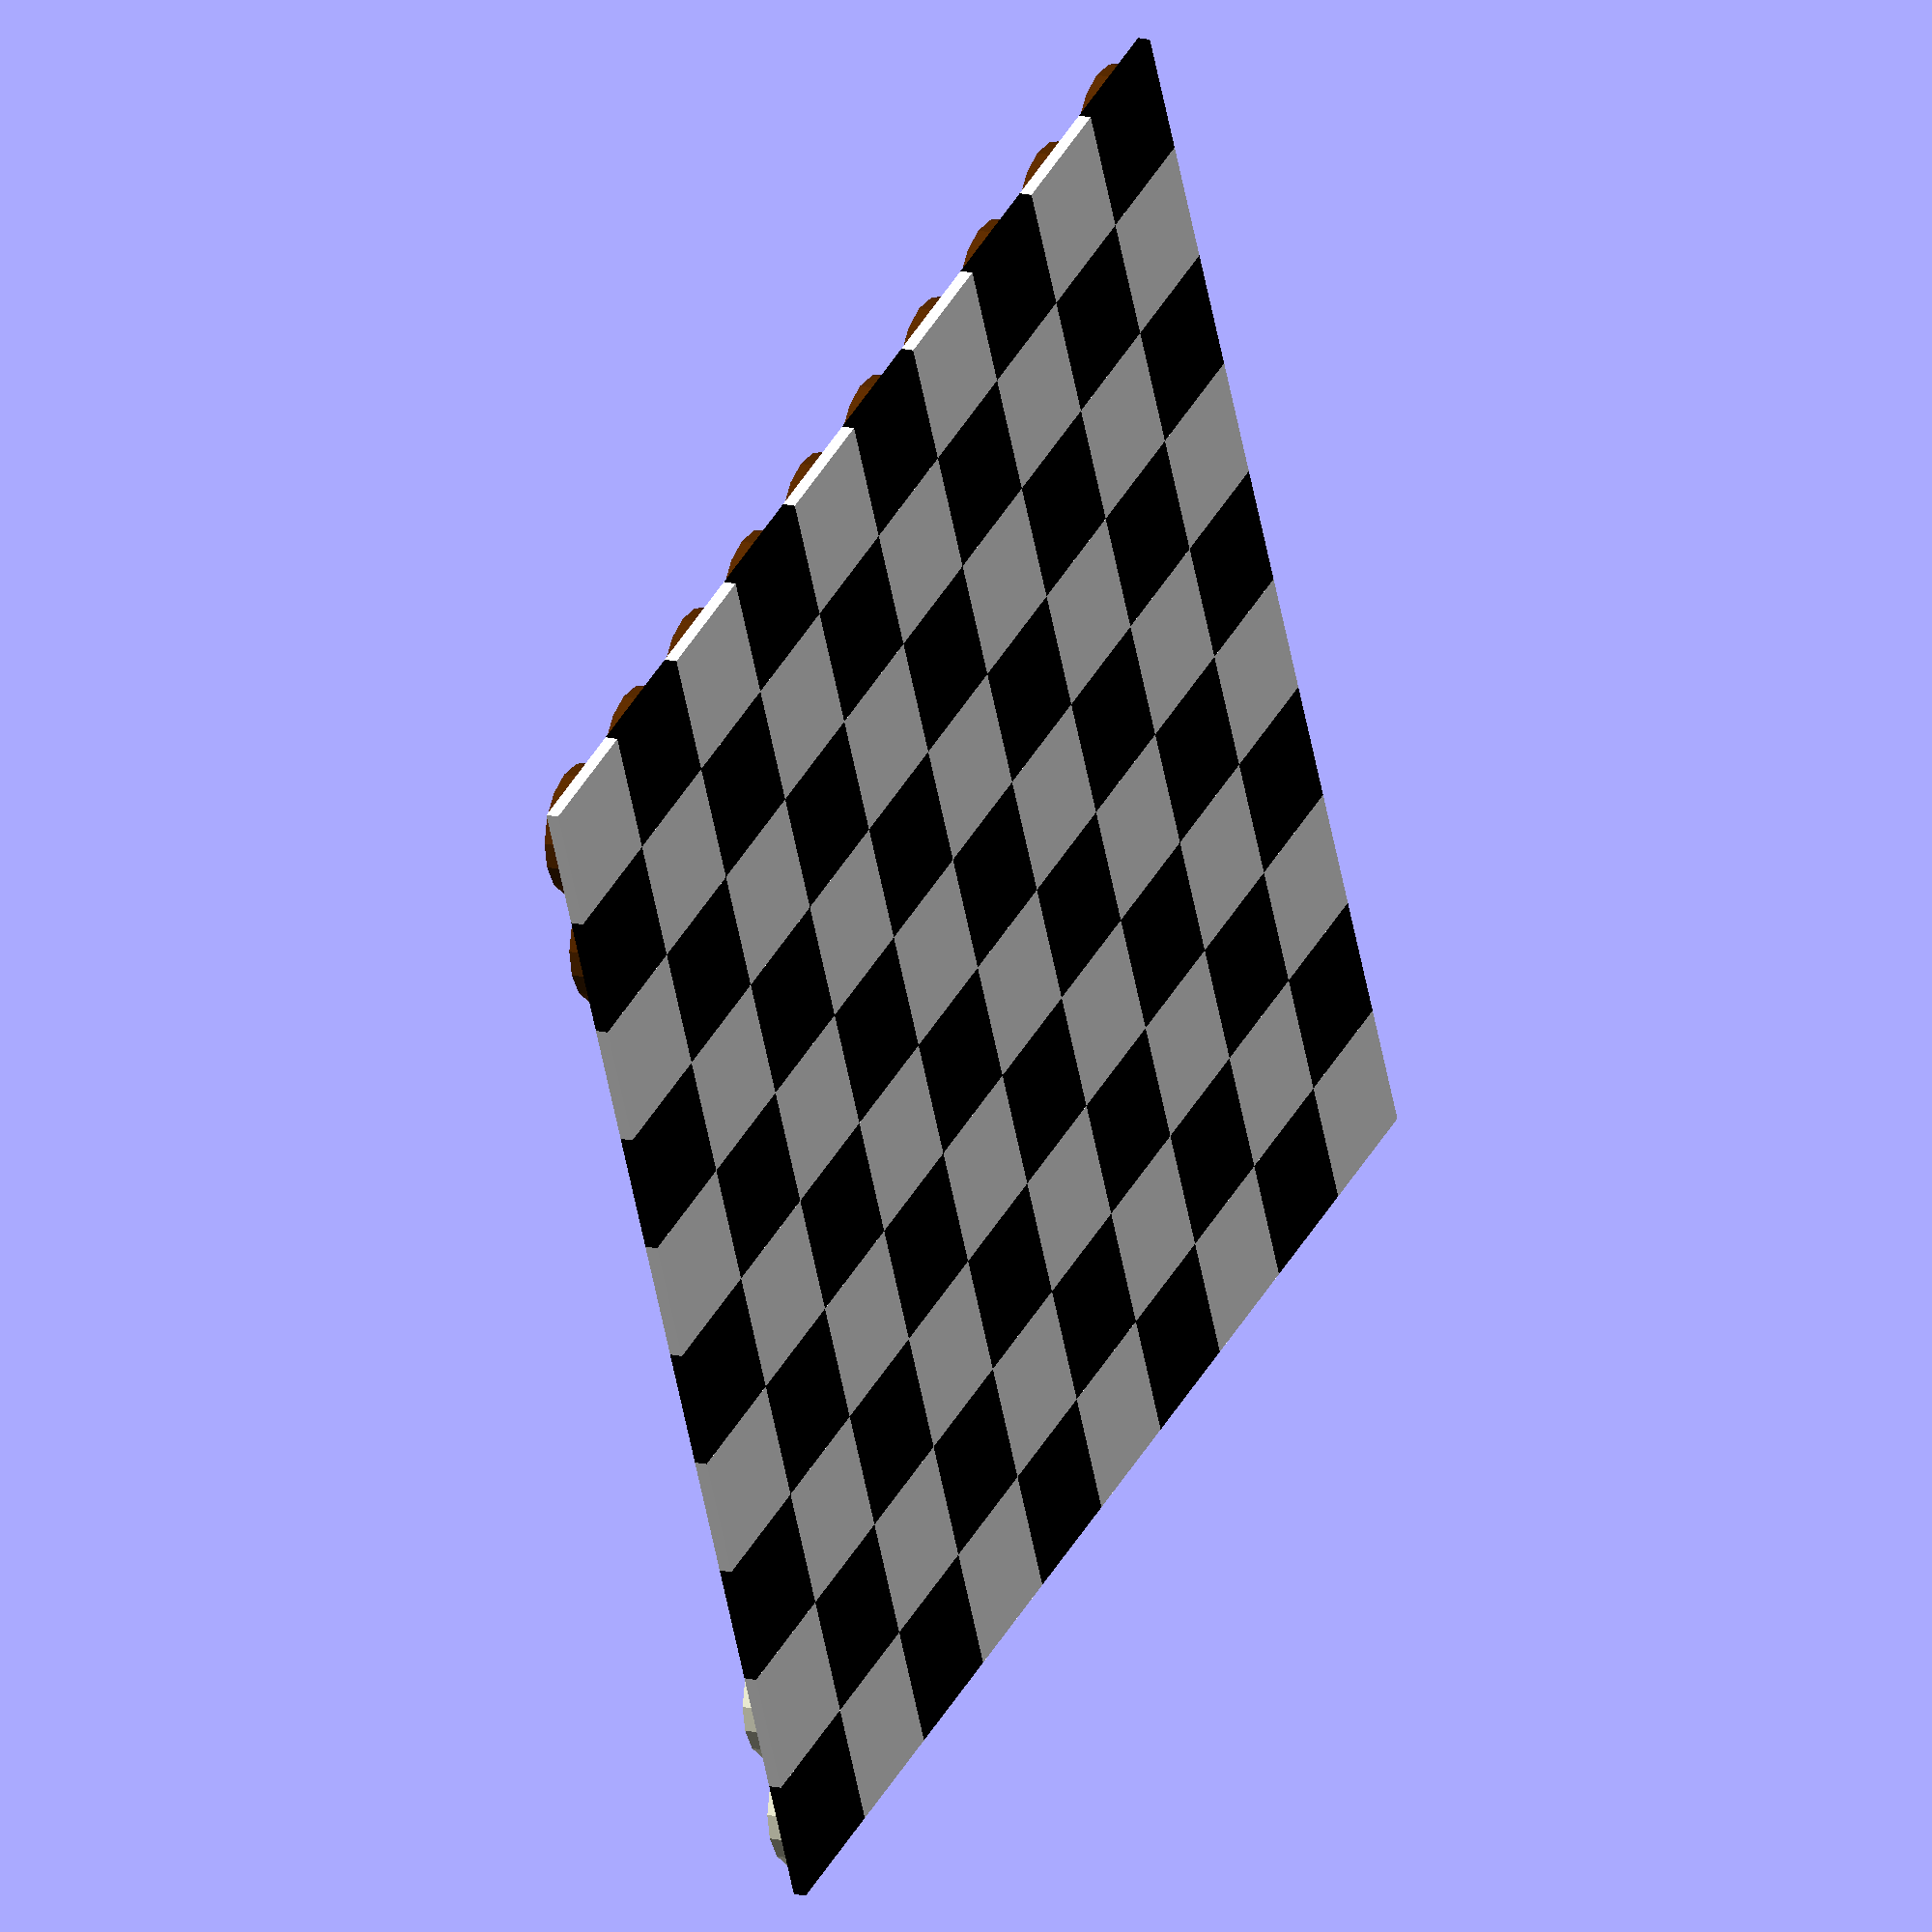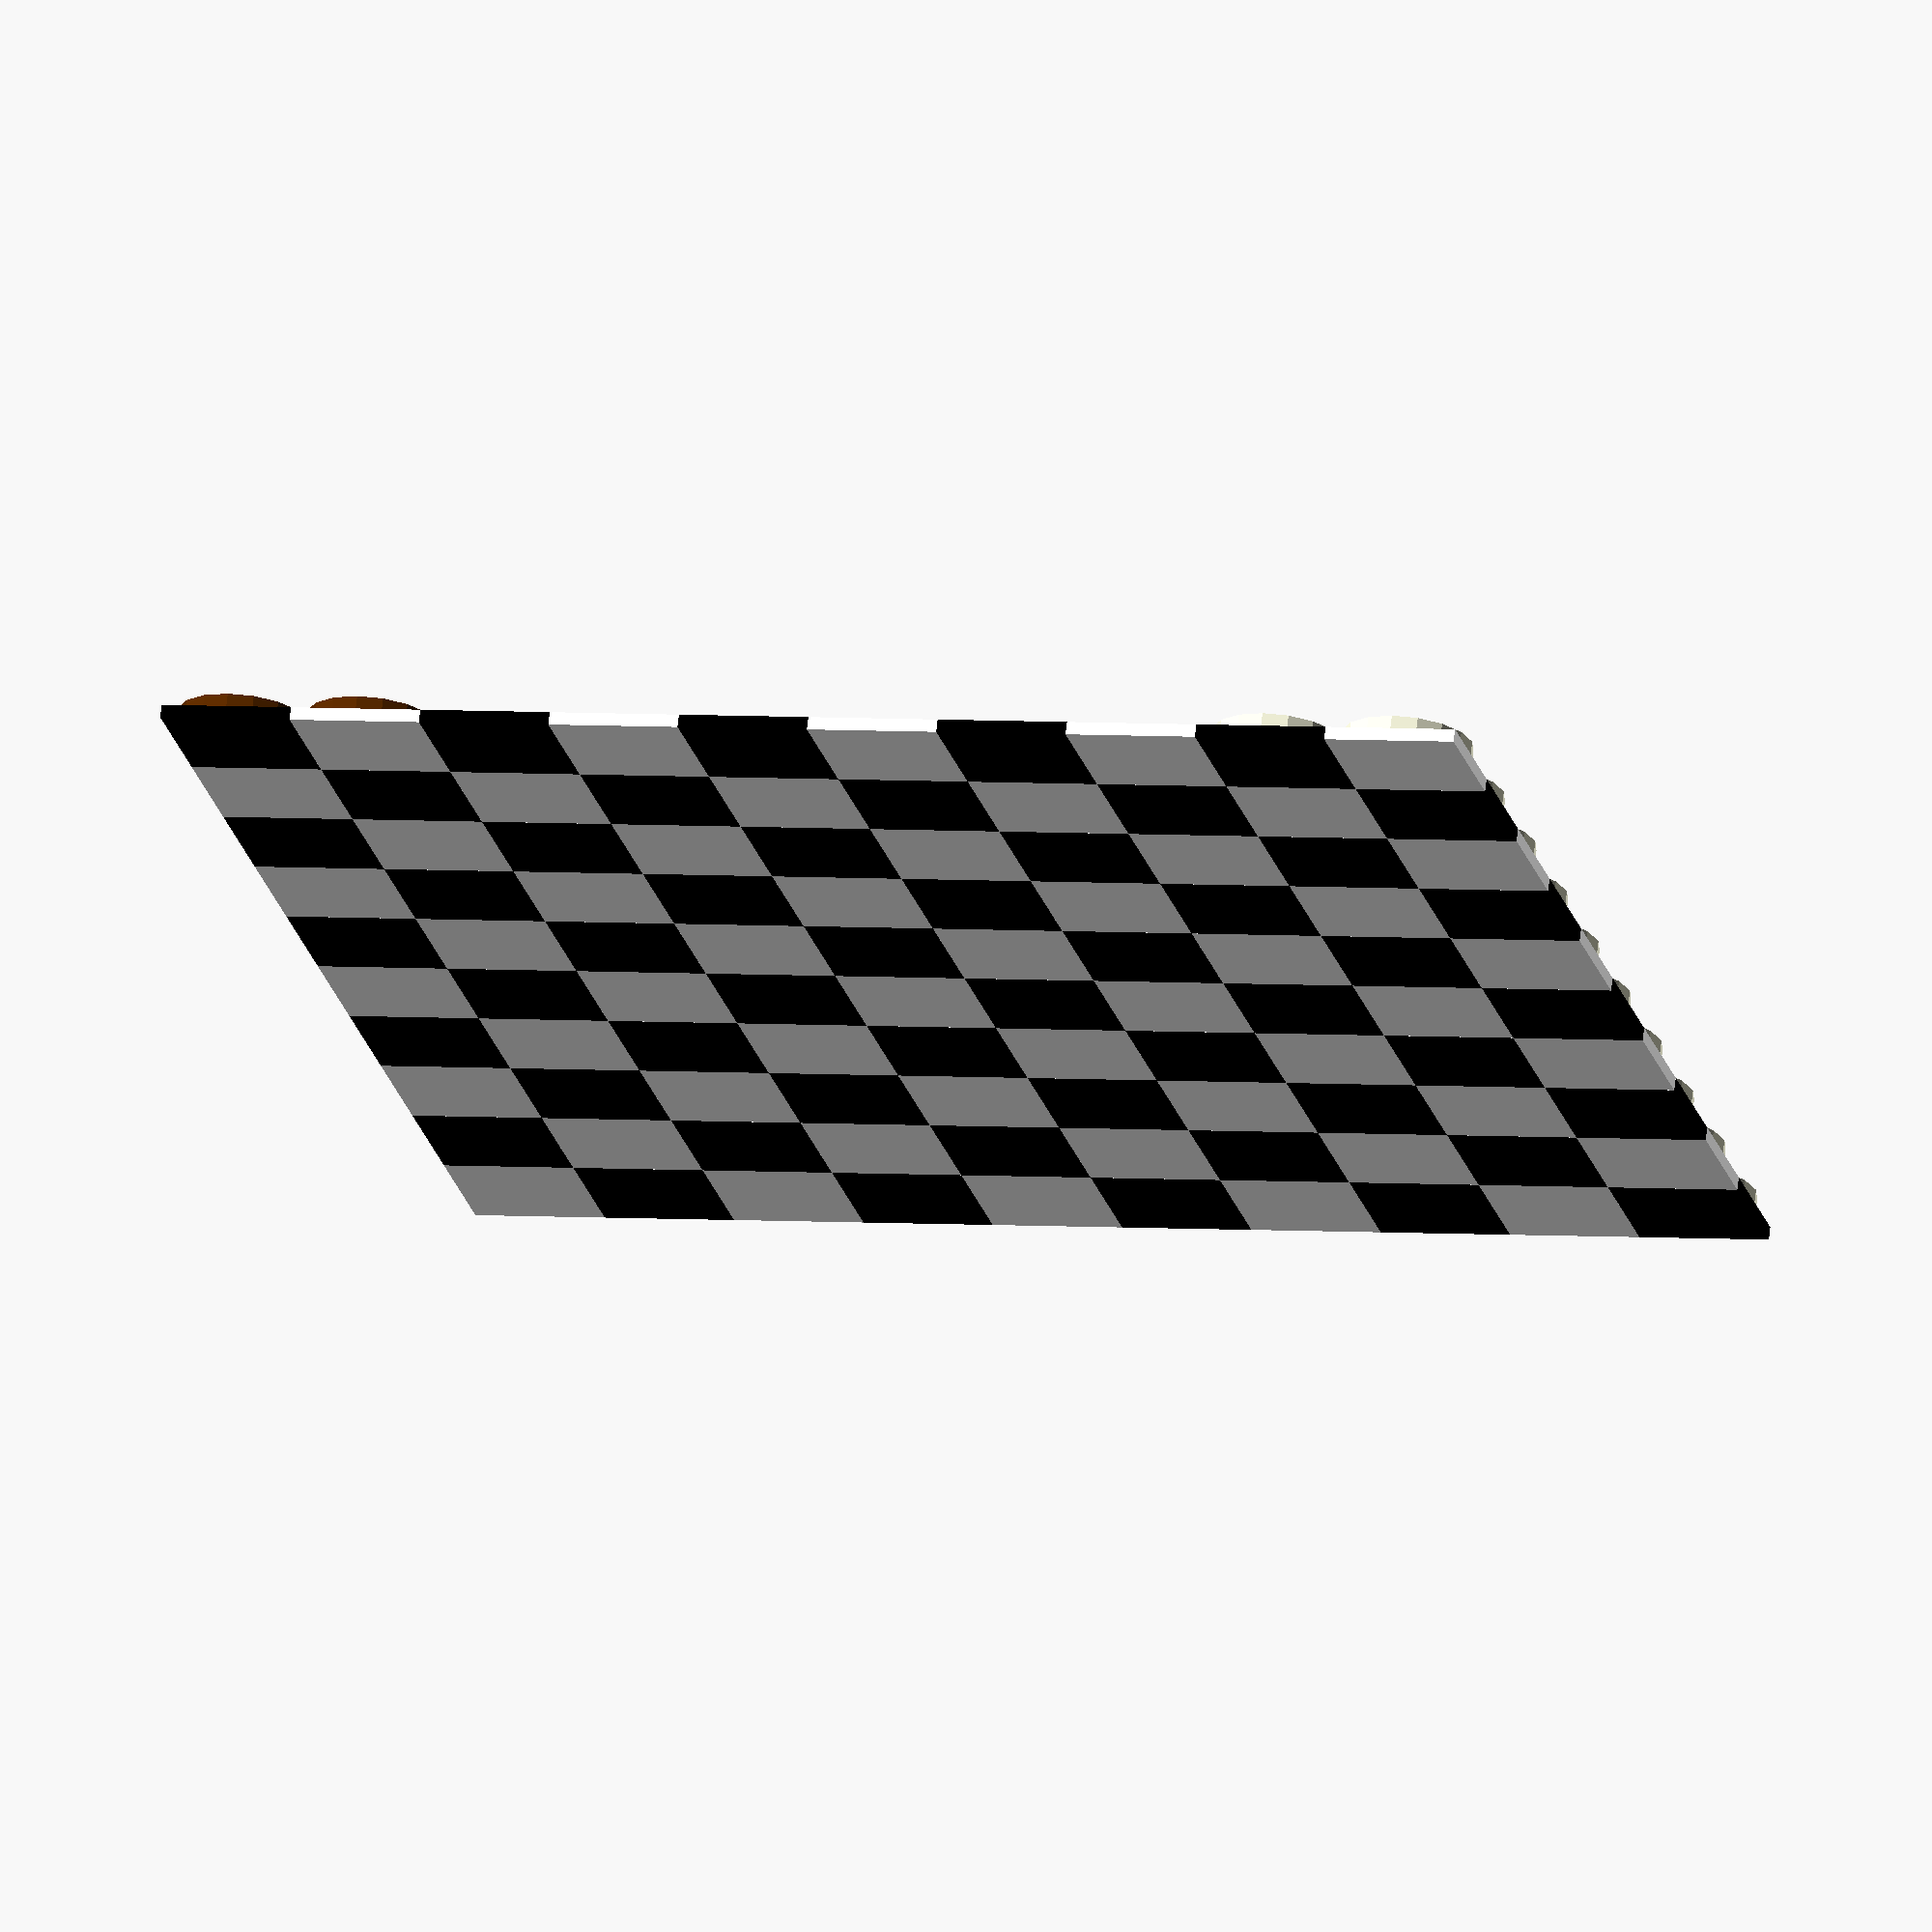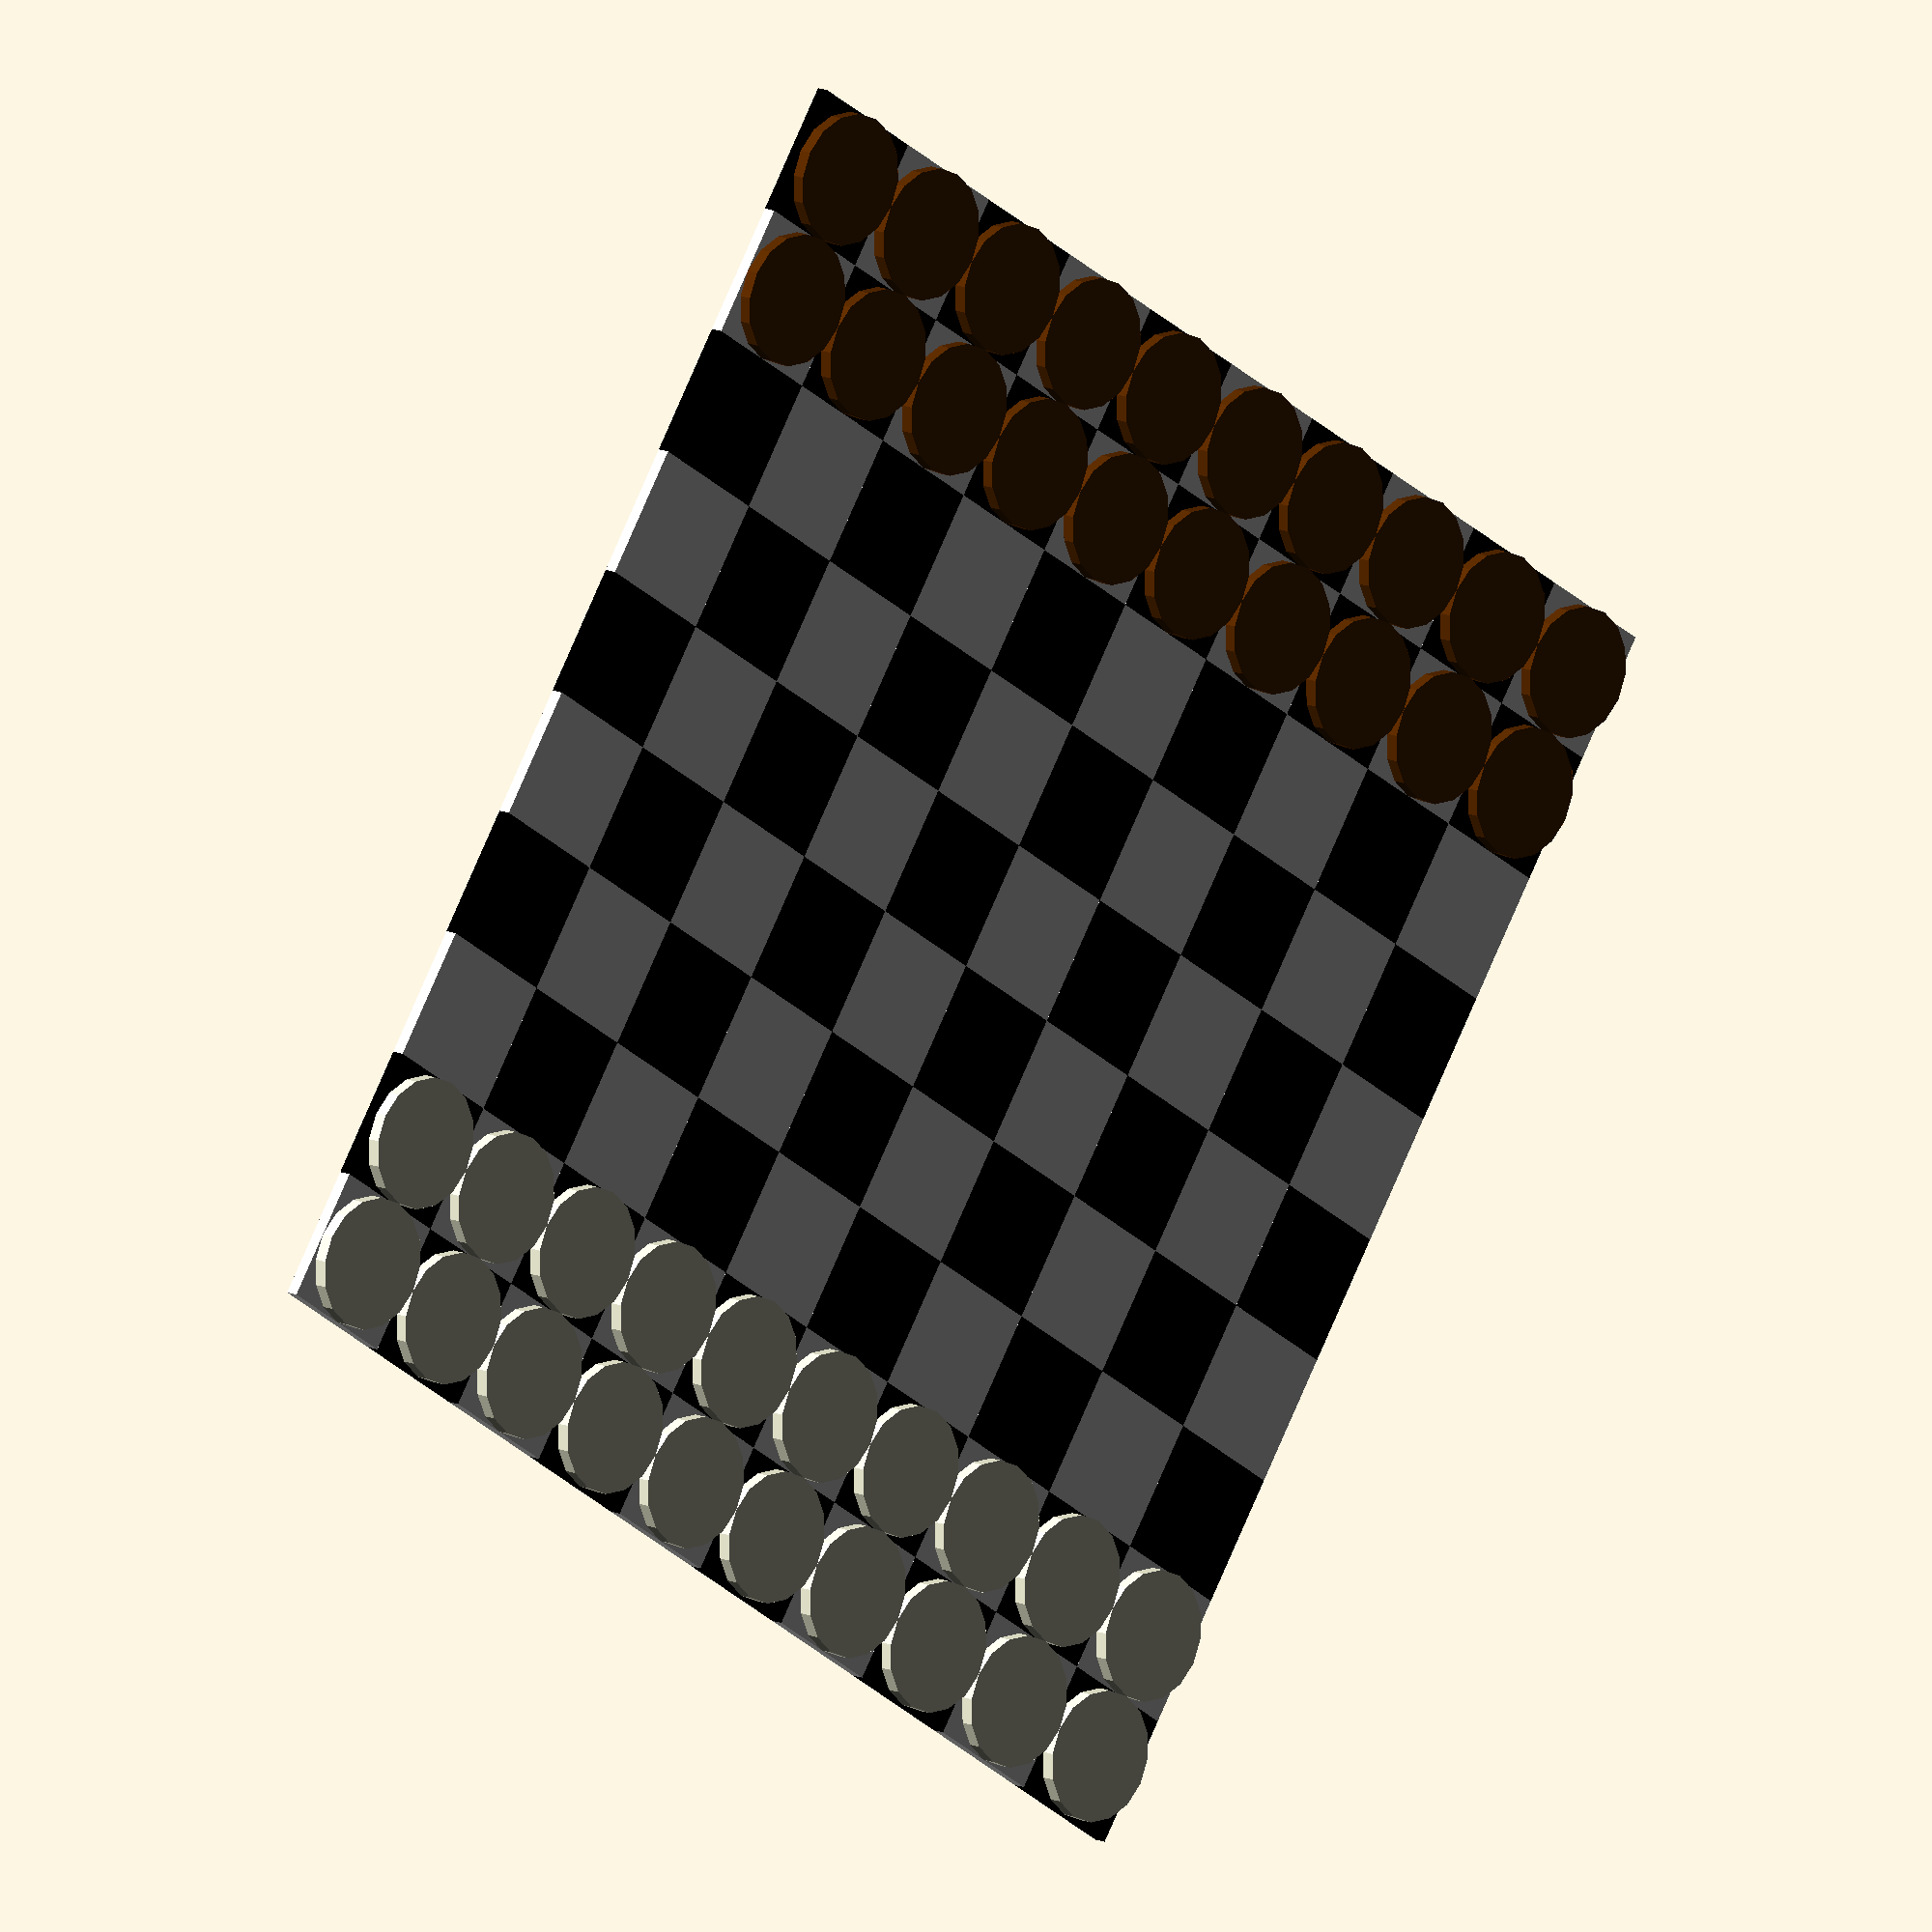
<openscad>
//Les variables La et Lb définissent la postion des pions sur le damier 
//La variable Color définie la couleur des pions
//La variable Taille définie la grandeur des pions sur les ordonnées X er Y
//La variable Hauteur définie la hauteur des pions sur l'ordonnée Z


module pion(La,Lb,Color,Taille,Hauteur)
{
//Conception des pions
    for(i = [1:10])
    {   
      for(j = [La:Lb])
      {
      
      translate([i*Taille+Taille/2,j*Taille+Taille/2,Hauteur+1]) color(Color)
        circle (d=Taille); 
    
      }
    }
}

//La variable Taille définie la grandeur des cases et des cercles sur les ordonées X et Y 
//La variable Hauteur permet de faire varié la hauteur sur l'ordonné Z
//Les Variable Noir Blanc Marron et Beige définissent les couleurs du damier et des pions 

module damier (Taille = 10,Hauteur =0,Noir = [1,1,1] , Blanc = [0,0,0], Marron = [0.34,0.16,0] , Beige= [0.95,0.95,0.85] )
{
//Conception du Damier 
    for(i = [1:10])
    {   
      for(j = [1:10])
      {
       if(j%2==0&& i%2==0)
      translate([i*Taille,j*Taille,Hauteur]) color(Noir)
        square ([Taille,Taille]); 
       
       
        else if (j%2==1&& i%2==1)
      translate([i*Taille,j*Taille,Hauteur]) color(Noir)
        square ([Taille,Taille]); 
       else 
           
       translate([i*Taille,j*Taille,Hauteur]) color(Blanc)
        square ([Taille,Taille]); 
    
      }
    }

// Pions Marrons
pion(La=1,Lb=2,Color=Marron,Taille=Taille,Hauteur=Hauteur);

// Pions  Beiges
pion(La=9,Lb=10,Color=Beige,Taille=Taille,Hauteur=Hauteur);

}
damier ();

</openscad>
<views>
elev=345.2 azim=202.7 roll=118.6 proj=o view=wireframe
elev=290.9 azim=283.7 roll=186.5 proj=o view=wireframe
elev=167.3 azim=33.3 roll=223.8 proj=o view=solid
</views>
